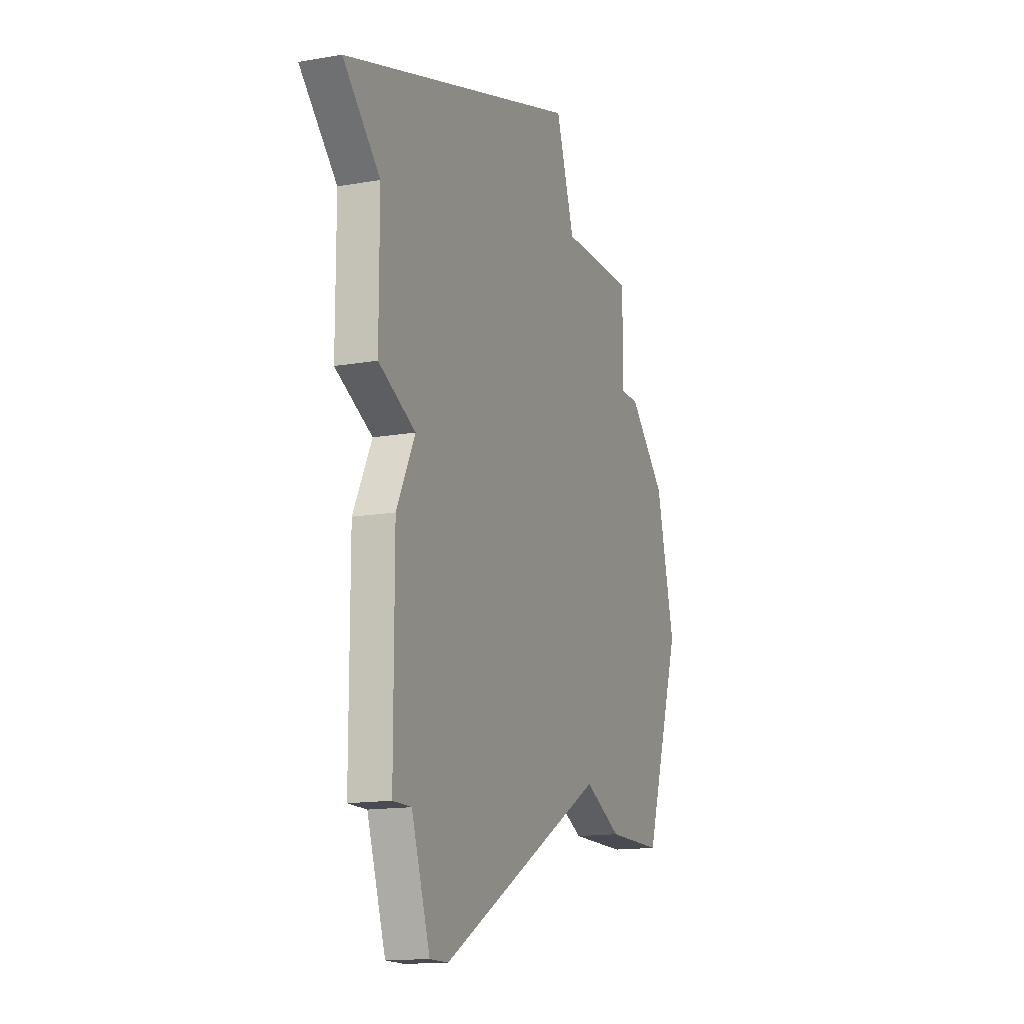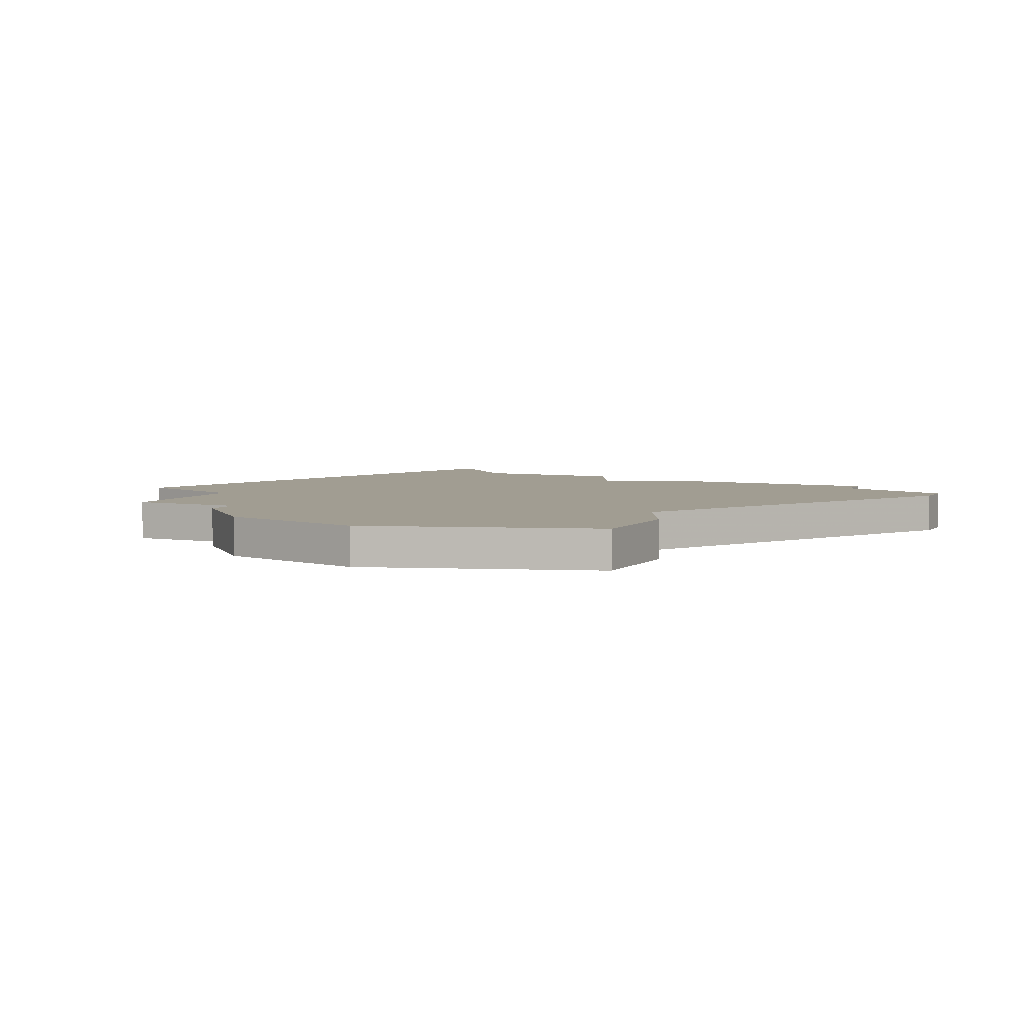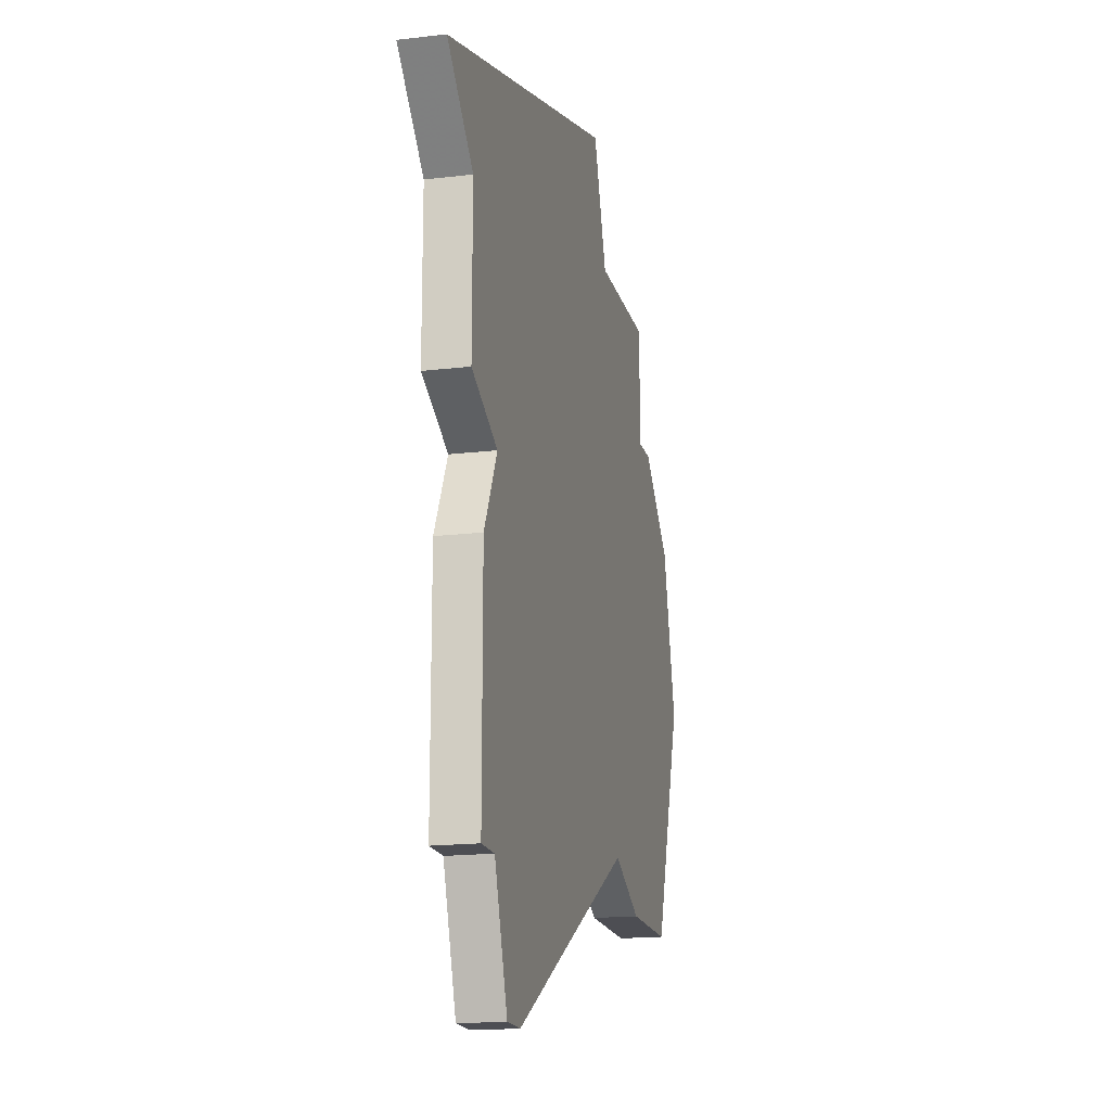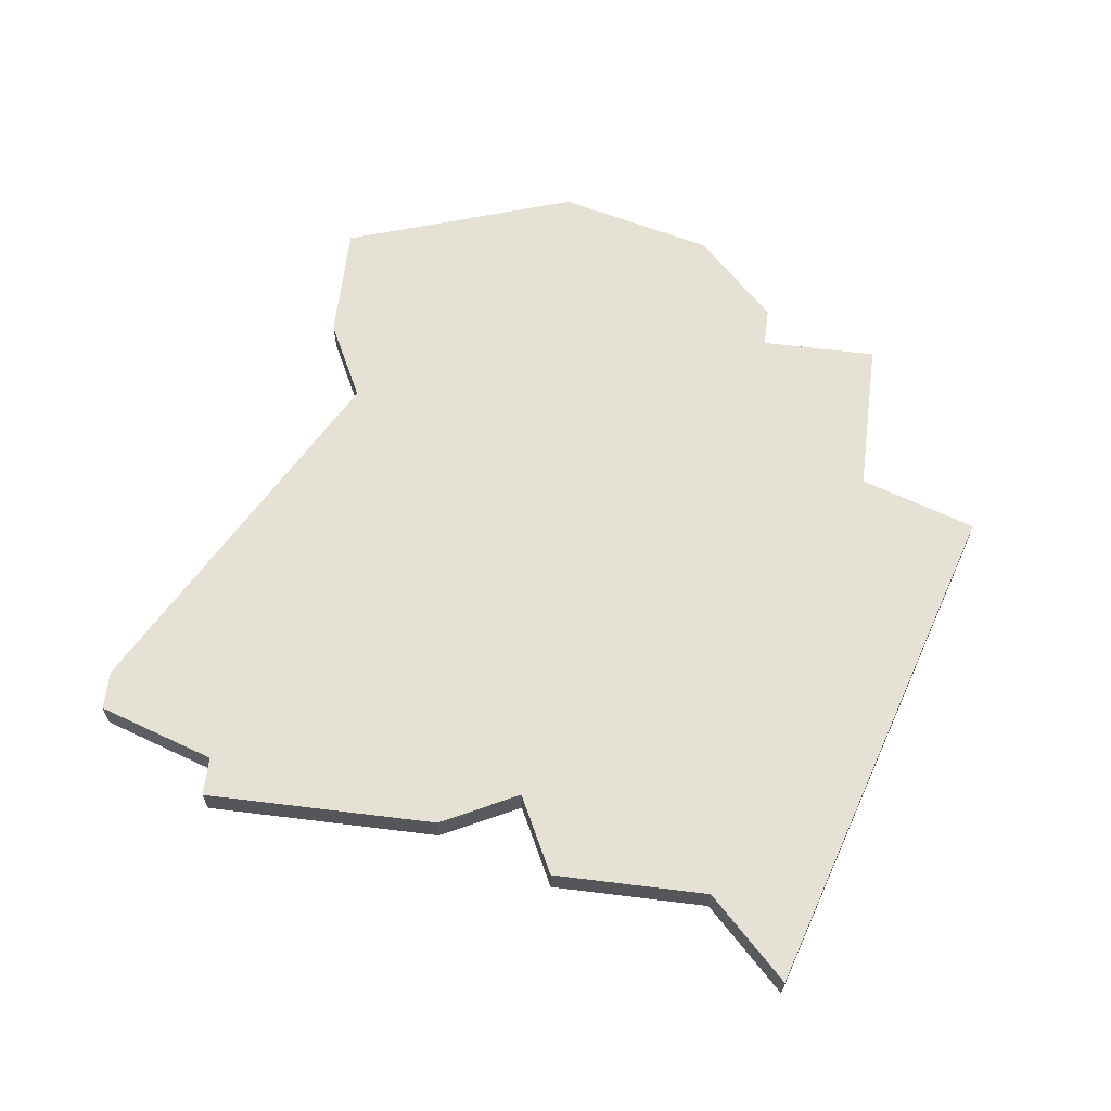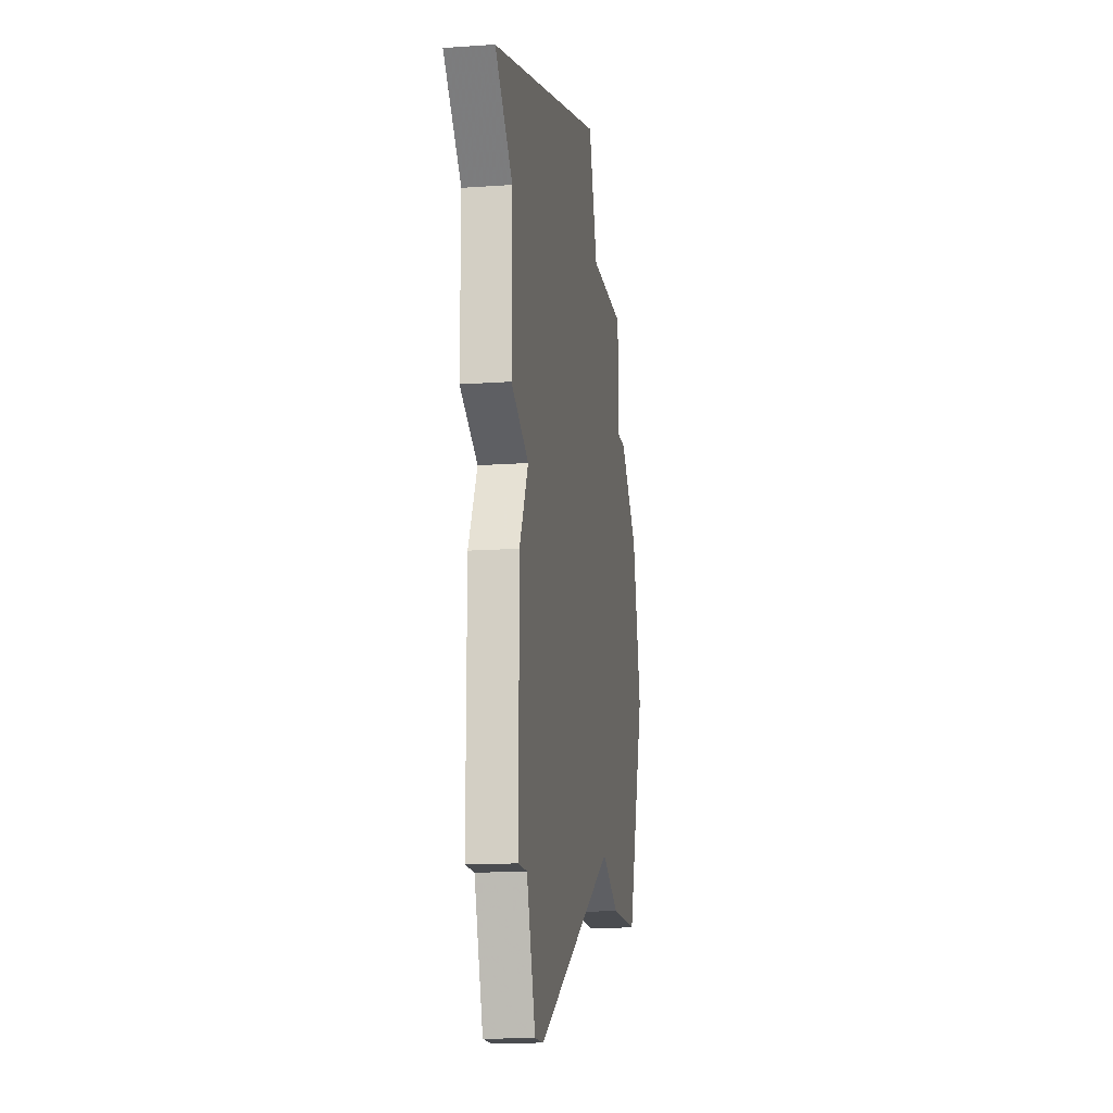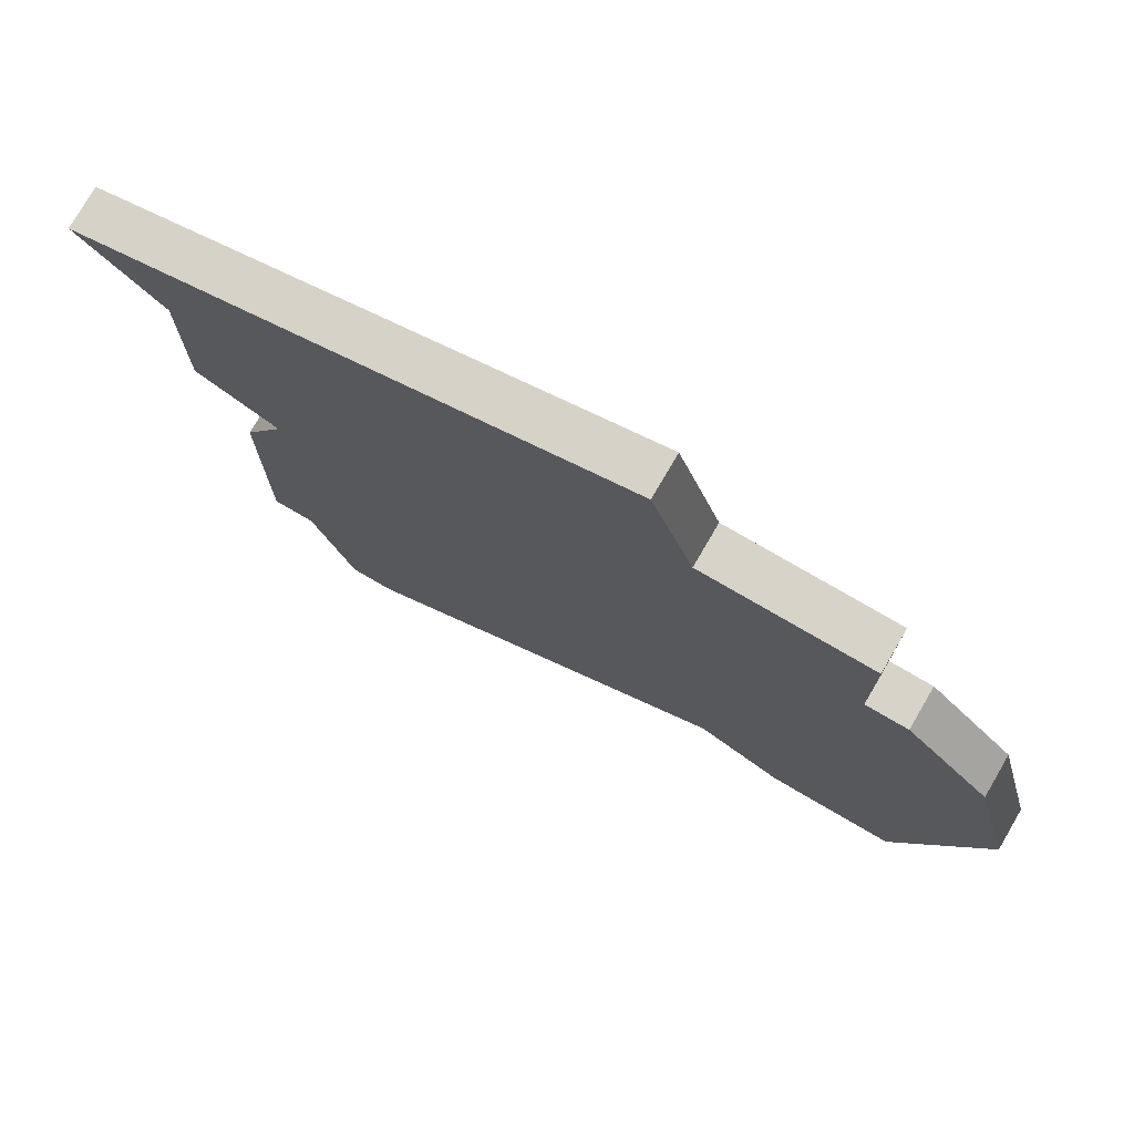
<metadata>
{"format":"obj","ext":"obj","renderer":"f3d","projection":"perspective","resolution":1024,"background":"white","views":[{"elev":-14.6,"azim":111.1,"up":"+Y"},{"elev":4.6,"azim":-64.1,"up":"+Z"},{"elev":-17.3,"azim":103.4,"up":"+Y"},{"elev":64.4,"azim":97.1,"up":"+Z"},{"elev":-15.1,"azim":98.6,"up":"+Y"},{"elev":76.4,"azim":-149.7,"up":"+Y"}]}
</metadata>
<code>
v 2692 -764 0
v 2692 -764 1
v 2708 -777 0
v 2708 -777 1
v 2708 -771 0
v 2708 -771 1
v 2691 -776 0
v 2691 -776 1
v 2707 -777 0
v 2707 -777 1
v 2707 -769 0
v 2707 -769 1
v 2690 -766 0
v 2690 -766 1
v 2698 -758 0
v 2698 -758 1
v 2706 -780 0
v 2706 -780 1
v 2689 -770 0
v 2689 -770 1
v 2697 -761 0
v 2697 -761 1
v 2705 -780 0
v 2705 -780 1
v 2696 -775 0
v 2696 -775 1
v 2711 -762 0
v 2711 -762 1
v 2694 -776 0
v 2694 -776 1
v 2693 -761 0
v 2693 -761 1
v 2693 -764 0
v 2693 -764 1
v 2709 -768 0
v 2709 -768 1
v 2709 -764 0
v 2709 -764 1
f 29 7 19
f 19 25 29
f 33 25 19
f 33 13 1
f 31 21 33
f 25 33 21
f 33 19 13
f 21 11 25
f 9 17 23
f 5 3 9
f 9 25 5
f 11 5 25
f 15 37 21
f 37 11 21
f 15 27 37
f 11 37 35
f 9 23 25
f 20 8 30
f 30 26 20
f 20 26 34
f 2 14 34
f 34 22 32
f 22 34 26
f 14 20 34
f 26 12 22
f 24 18 10
f 10 4 6
f 6 26 10
f 26 6 12
f 22 38 16
f 22 12 38
f 38 28 16
f 36 38 12
f 26 24 10
f 22 16 21
f 21 16 15
f 32 22 31
f 31 22 21
f 34 32 33
f 33 32 31
f 2 34 1
f 1 34 33
f 14 2 13
f 13 2 1
f 20 14 19
f 19 14 13
f 8 20 7
f 7 20 19
f 30 8 29
f 29 8 7
f 26 30 25
f 25 30 29
f 24 26 23
f 23 26 25
f 18 24 17
f 17 24 23
f 10 18 9
f 9 18 17
f 4 10 3
f 3 10 9
f 6 4 5
f 5 4 3
f 12 6 11
f 11 6 5
f 36 12 35
f 35 12 11
f 38 36 37
f 37 36 35
f 16 28 15
f 15 28 27
f 28 38 27
f 27 38 37

</code>
